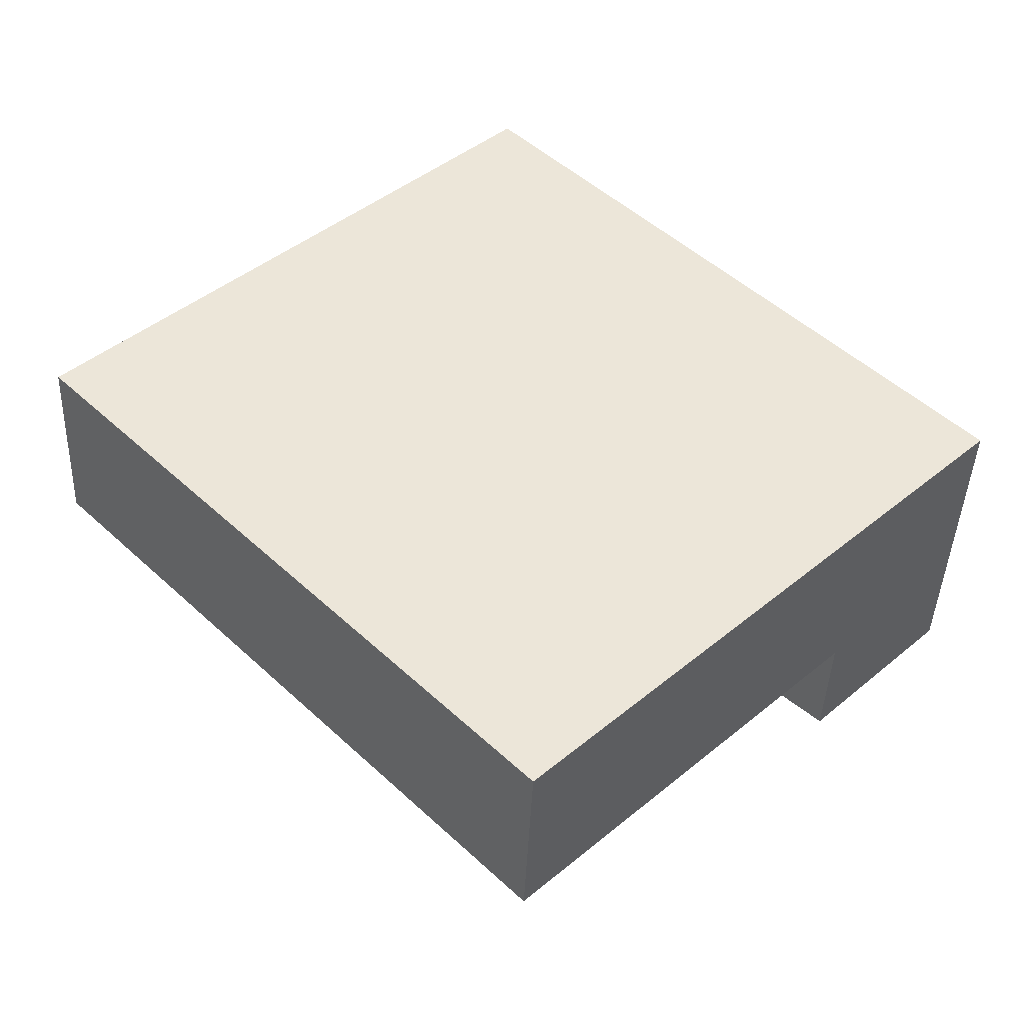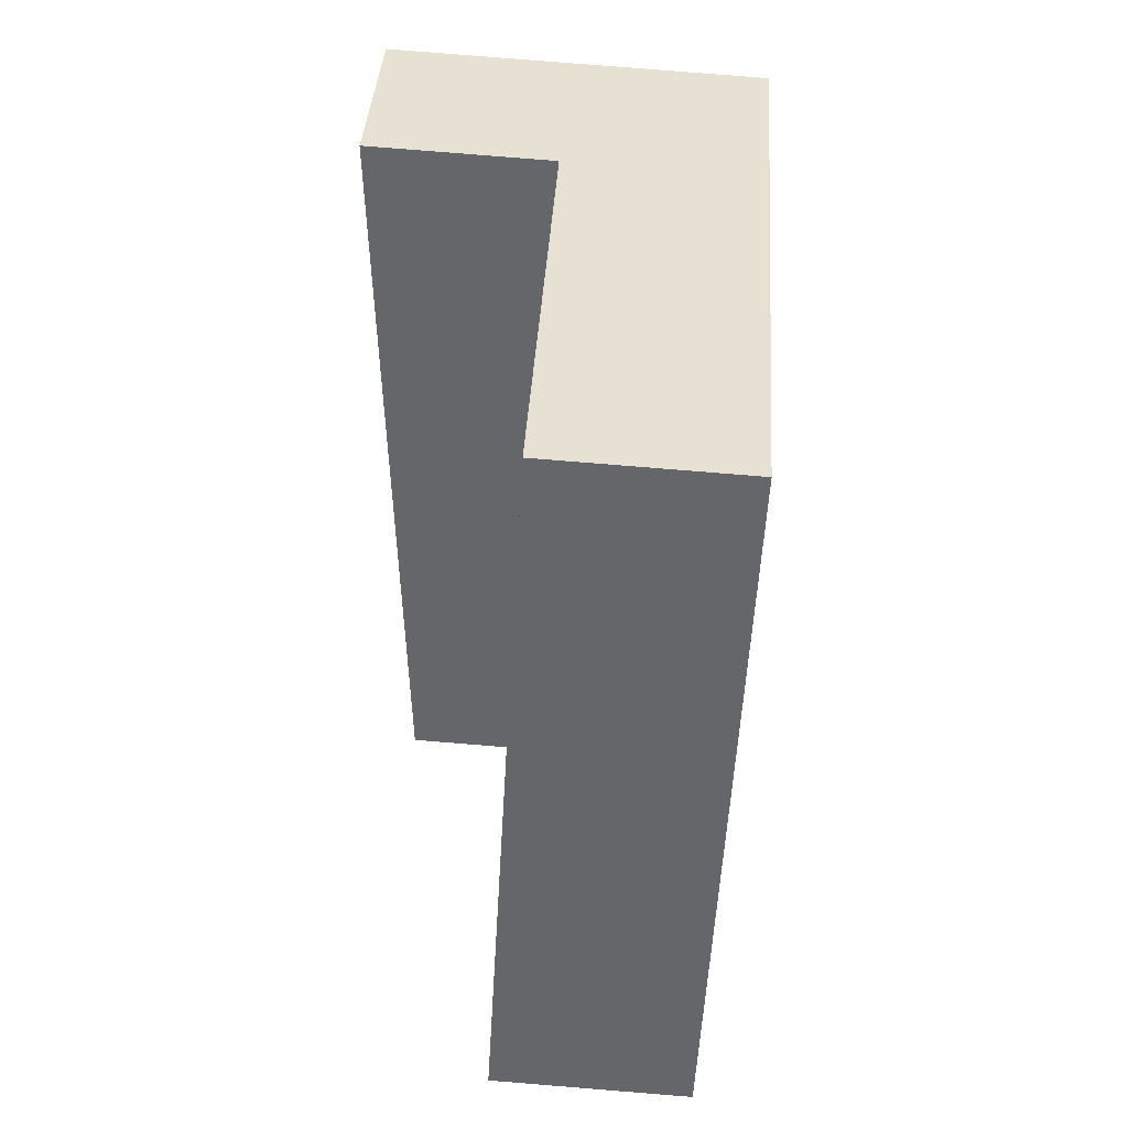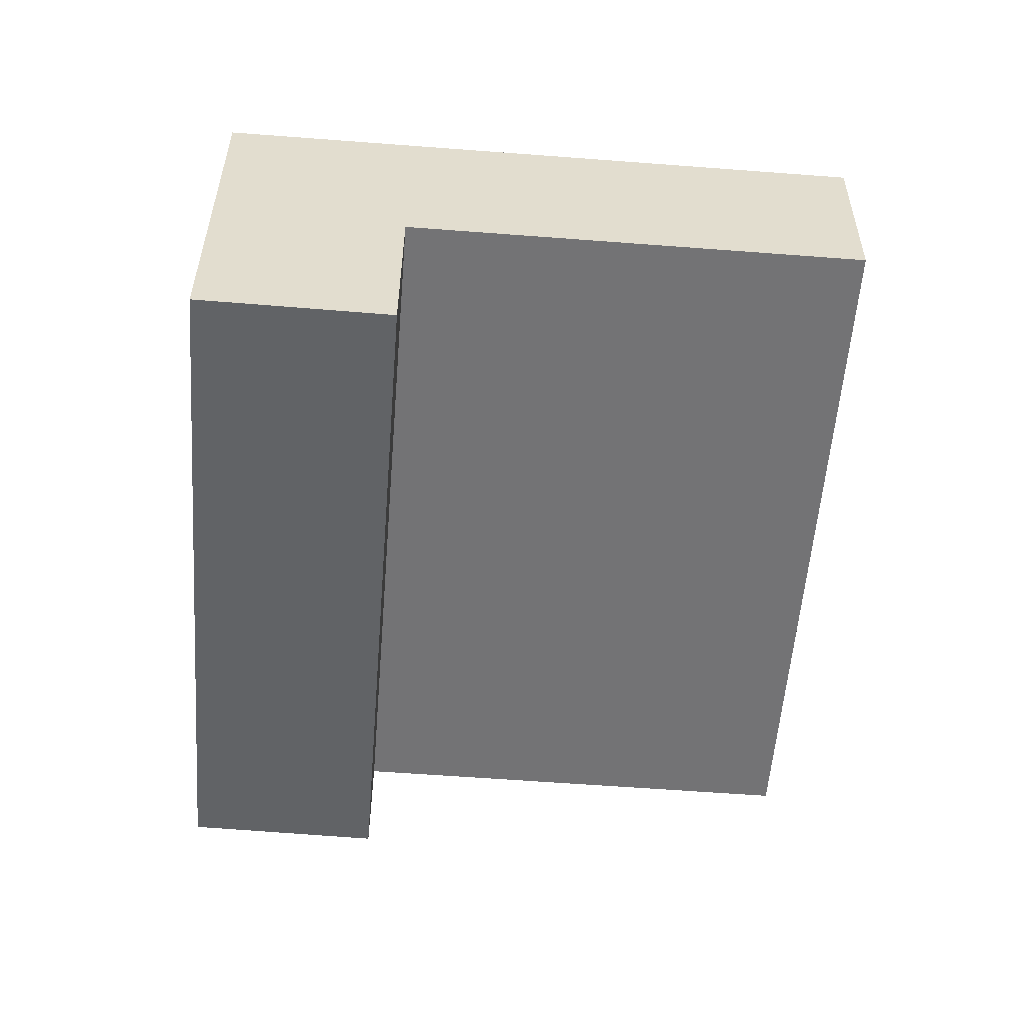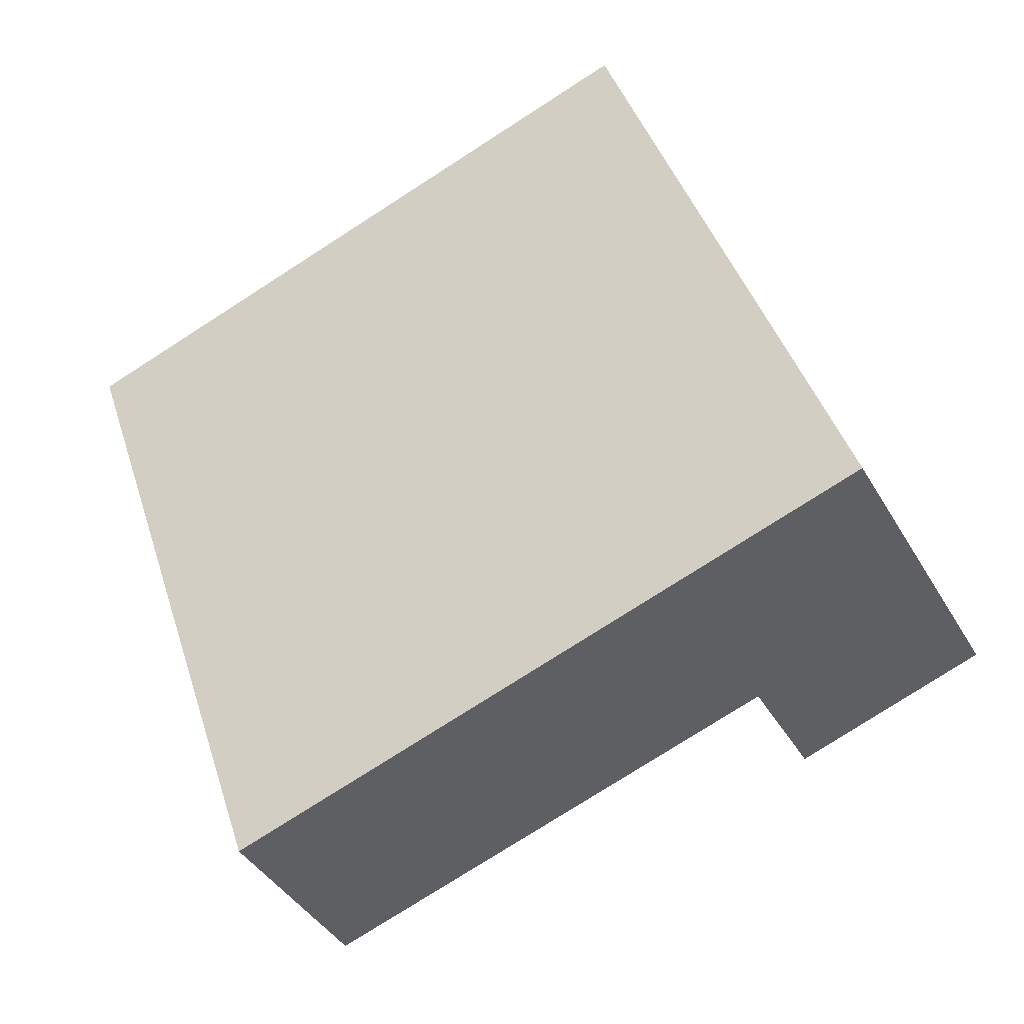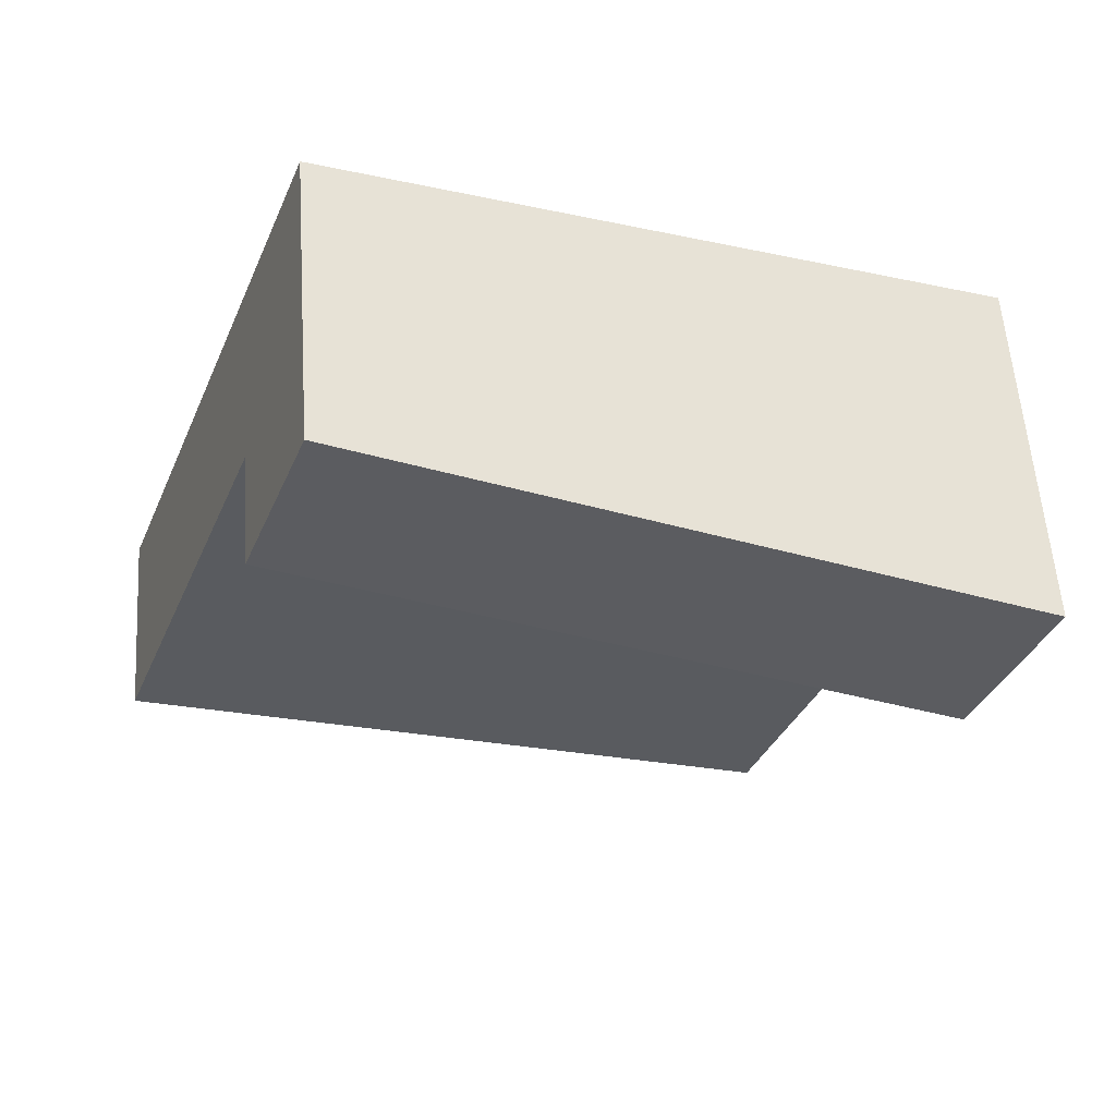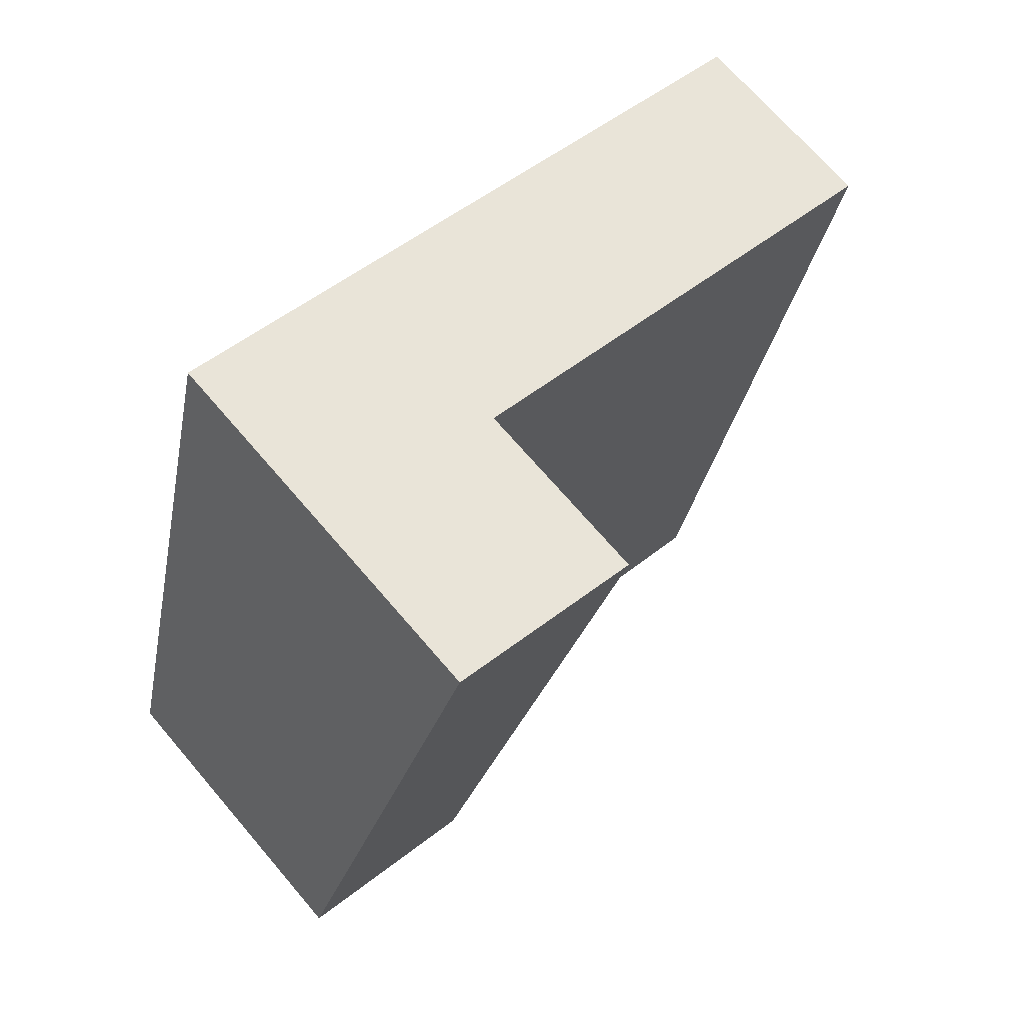
<metadata>
{"format":"obj","ext":"obj","renderer":"f3d","projection":"perspective","resolution":1024,"background":"white","views":[{"elev":43.1,"azim":152.6,"up":"+Y"},{"elev":20.9,"azim":92.9,"up":"+Z"},{"elev":-52.0,"azim":12.3,"up":"+Y"},{"elev":-44.6,"azim":-152.1,"up":"+Z"},{"elev":-33.5,"azim":-93.8,"up":"+Y"},{"elev":74.2,"azim":-39.9,"up":"+Z"}]}
</metadata>
<code>
o Text
v 0.0158 0.4819 -0.2294
v -0.2743 0.485 -0.1421
v -0.1882 0.3963 -0.1616
v 0.0167 0.3941 -0.2233
v 0.1106 0.5047 0.08479
v -0.1795 0.5077 0.1721
v -0.09338 0.419 0.1526
v 0.1115 0.4169 0.09087
v 0.1106 0.5047 0.08479
v -0.1795 0.5077 0.1721
v -0.09338 0.419 0.1526
v 0.1115 0.4169 0.09087
v -0.2729 0.3445 -0.1323
v -0.1778 0.3376 0.1839
v -0.1778 0.3376 0.1839
v -0.1191 0.3363 0.1663
v -0.09253 0.3357 0.1583
v -0.09253 0.3357 0.1583
v -0.1877 0.3425 -0.1579
v -0.2048 0.3429 -0.1528
f 13 2 3 20
f 3 2 1
f 3 1 4
f 20 3 19
f 18 7 11 17
f 5 6 10 9
f 8 5 9 12
f 7 8 12 11
f 19 3 7 18
f 3 4 8 7
f 4 1 5 8
f 1 2 6 5
f 16 11 10 15
f 11 9 10
f 11 12 9
f 16 17 11
f 6 14 15 10
f 2 13 14 6
f 16 15 14 13 20 19 18 17

</code>
